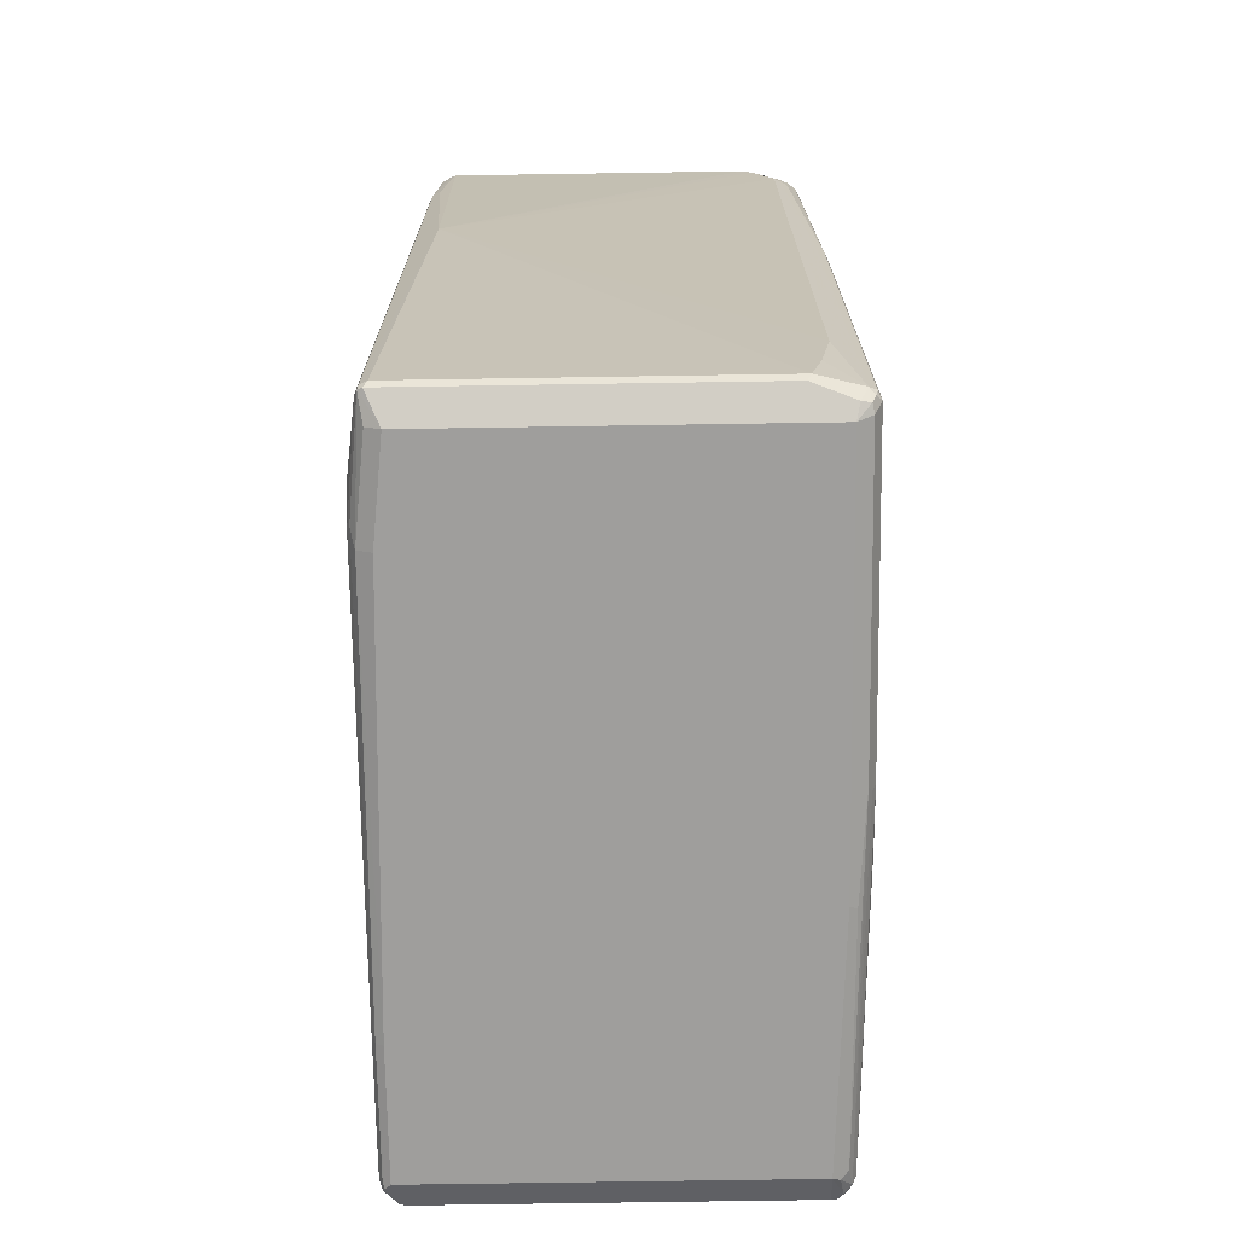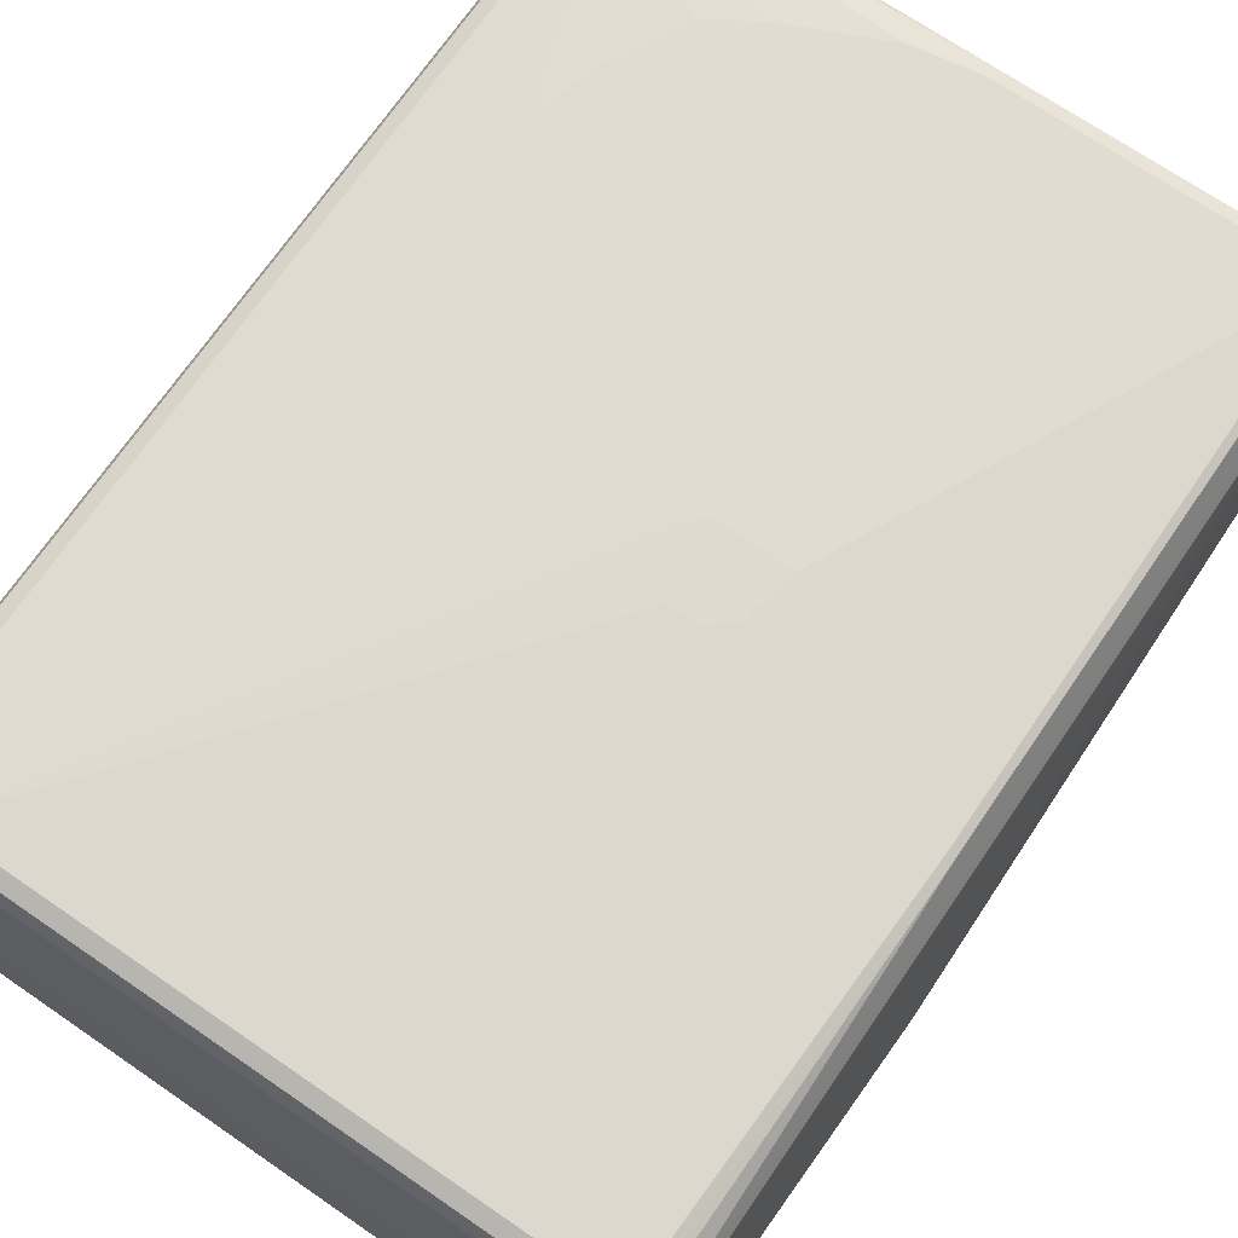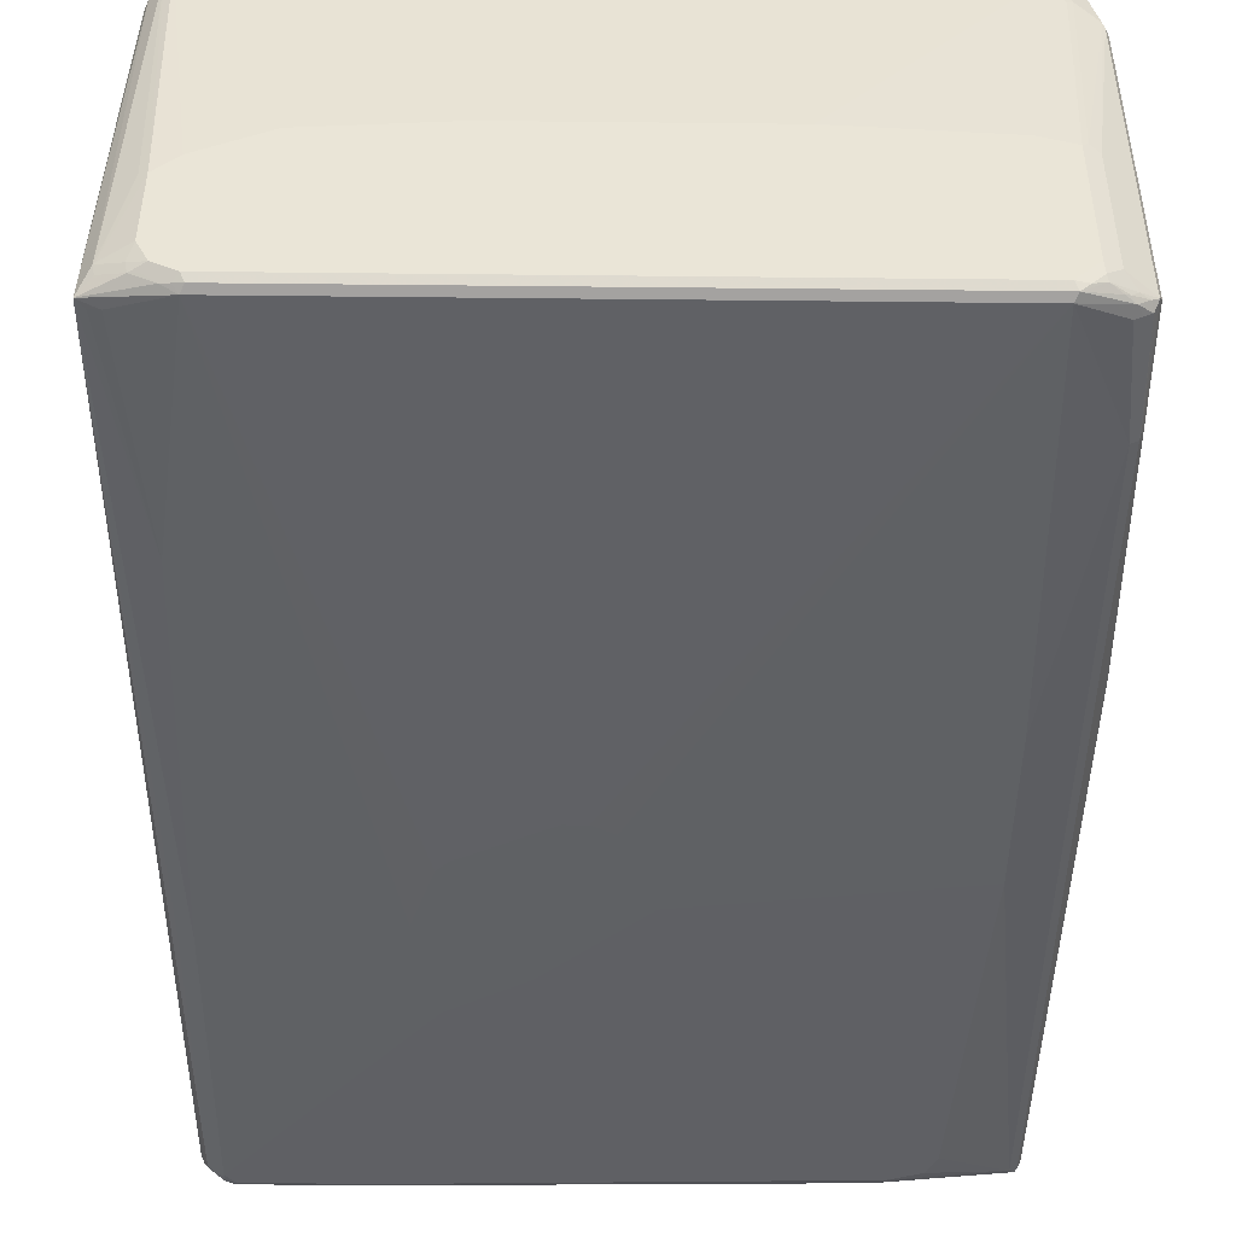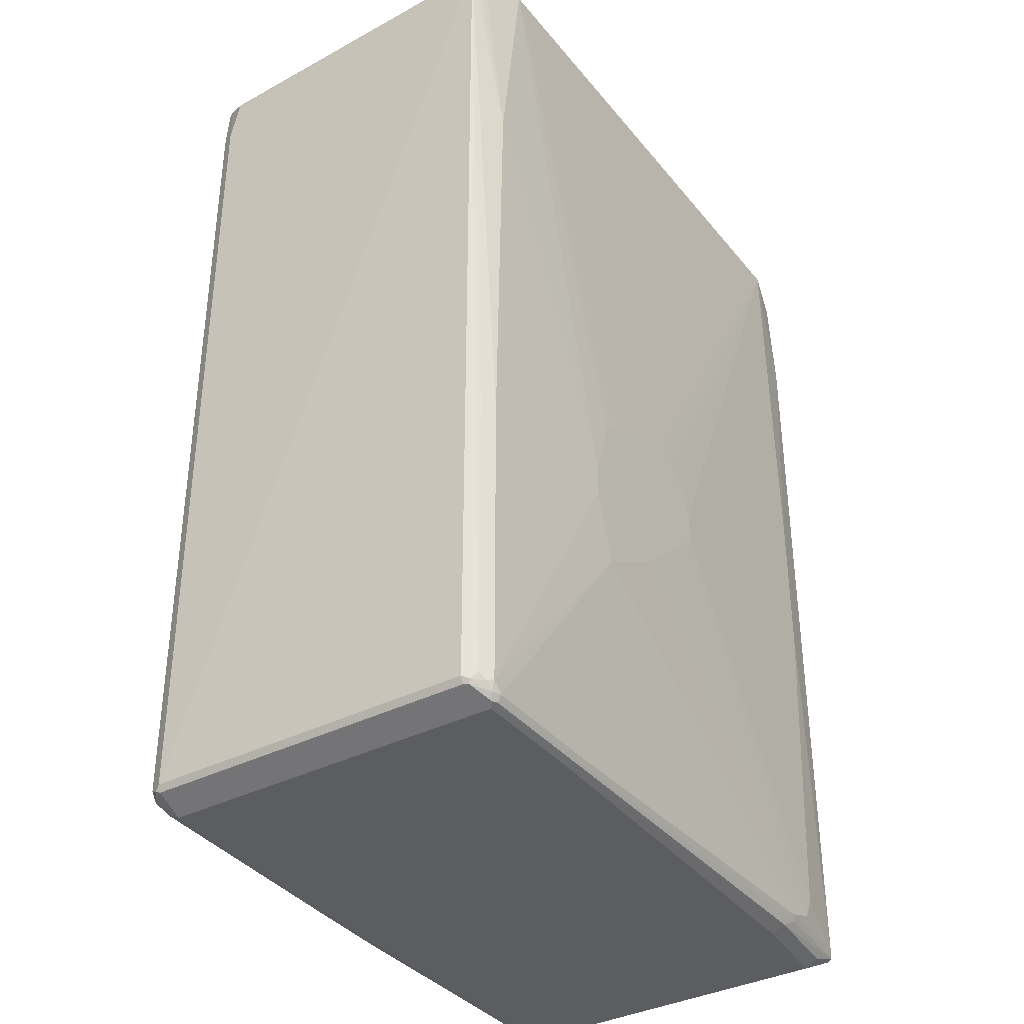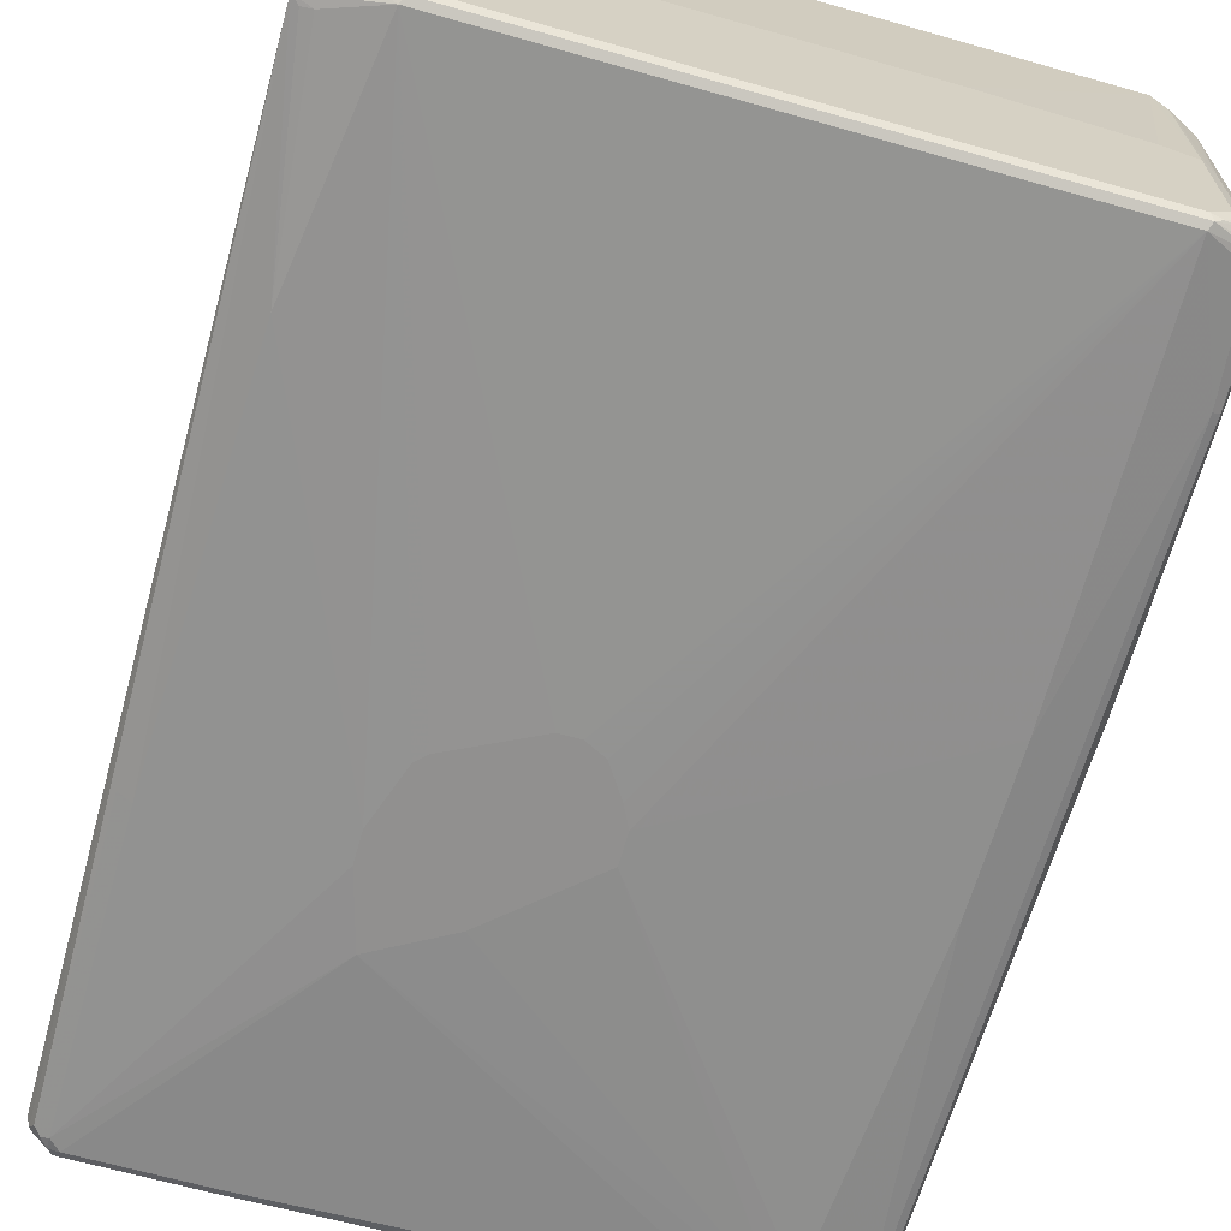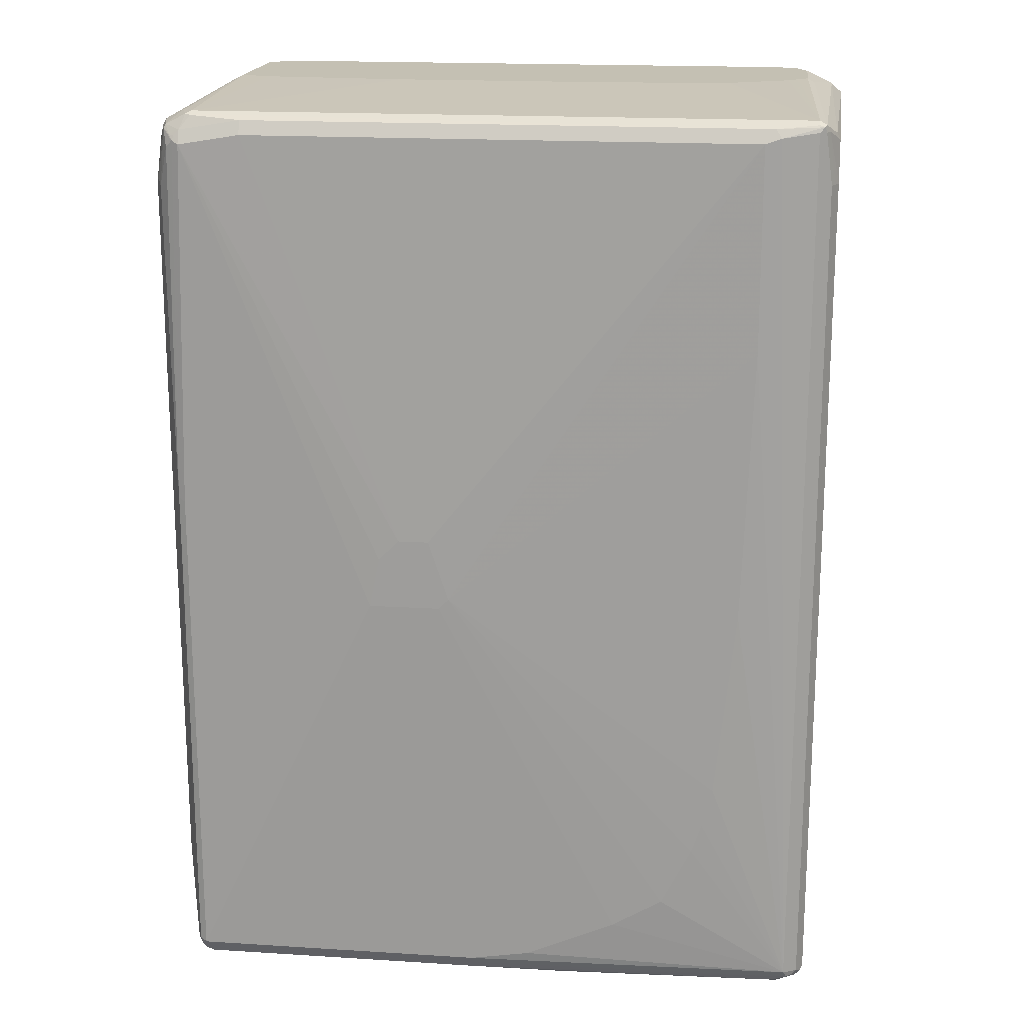
<metadata>
{"format":"obj","ext":"obj","renderer":"f3d","projection":"perspective","resolution":1024,"background":"white","views":[{"elev":-71.0,"azim":-89.1,"up":"+Y"},{"elev":70.9,"azim":-145.6,"up":"+Z"},{"elev":-46.1,"azim":179.3,"up":"+Z"},{"elev":-36.4,"azim":123.8,"up":"+Y"},{"elev":-65.7,"azim":164.1,"up":"+Z"},{"elev":18.0,"azim":7.0,"up":"+Y"}]}
</metadata>
<code>
v 0.5699 0.7345 -0.2955
v 0.5065 0.3884 -0.3208
v 0.5572 0.7239 -0.2997
v 0.5404 0.726 -0.3039
v 0.4559 0.7598 -0.3208
v 0.4784 0.7654 -0.3096
v 0.5121 0.7654 -0.2926
v 0.5487 0.7514 -0.2786
v 0.5516 0.7541 -0.2645
v 0.5516 0.7372 0.2589
v 0.5572 0.726 0.2533
v 0.5572 0.6585 0.2702
v 0.5572 -0.7429 0.2702
v 0.5572 -0.7429 -0.287
v 0.5516 -0.7485 -0.2983
v 0.5459 -0.7372 -0.3096
v 0.5459 -0.2476 -0.3096
v 0.5234 -0.2532 -0.3208
v 0.2533 -0.2026 -0.3377
v -0.4559 0.7598 -0.3208
v 0.4502 0.771 -0.3152
v 0.4644 0.7683 -0.3123
v 0.2195 -0.1013 -0.3377
v 0.2026 -0.0844 -0.3377
v 0.0675 -0.01688 -0.3377
v 0.4981 0.7683 -0.2955
v 0.4897 0.7768 -0.287
v 0.515 0.7683 -0.2786
v 0.5065 0.7768 -0.2533
v 0.5487 0.7556 -0.2617
v 0.5178 0.771 -0.1295
v 0.5347 0.7541 0.2926
v 0.5404 0.7429 0.287
v 0.5516 0.6585 0.2814
v 0.5516 -0.7429 0.2814
v 0.553 -0.7514 0.2786
v 0.5516 -0.7541 0.2702
v 0.5516 -0.7541 -0.287
v 0.5487 -0.7556 -0.2955
v 0.5234 -0.7619 -0.3166
v 0.5347 -0.7485 -0.3152
v 0.5234 -0.7429 -0.3208
v 0.2533 -0.2532 -0.3377
v -0.4727 0.1182 -0.3208
v -0.5404 0.5572 -0.3039
v -0.5234 0.726 -0.3039
v -0.5255 0.7429 -0.2997
v -0.4615 0.771 -0.3152
v 0.0337 -0.01688 -0.3377
v 0 -0.03376 -0.3377
v -0.0337 -0.0844 -0.3377
v -0.05065 -0.1182 -0.3377
v 0.4559 0.7768 -0.3039
v 0.5065 0.7768 -0.1351
v 0.5319 0.7514 0.2997
v 0.5234 0.7598 0.287
v 0.5347 0.7429 0.2983
v 0.5459 0.6585 0.2926
v 0.5459 -0.7429 0.2926
v 0.5425 -0.7556 0.287
v 0.5065 -0.7768 0.2702
v 0.5065 -0.7768 -0.3039
v 0.515 -0.7725 -0.3123
v 0.5065 -0.7598 -0.3208
v 0.5065 -0.771 -0.3152
v 0.2195 -0.3714 -0.3377
v -0.4727 -0.135 -0.3208
v -0.5516 0.5572 -0.2983
v -0.5404 -0.7429 -0.3039
v -0.5347 0.726 -0.2983
v -0.5425 0.7388 -0.287
v -0.5192 0.7514 -0.2955
v -0.5121 0.7541 -0.2983
v -0.5459 0.726 -0.2926
v -0.4938 0.7683 -0.2955
v -0.4749 0.7725 -0.3039
v -0.4559 0.7768 -0.3039
v -0.05065 -0.1688 -0.3377
v 0.4897 0.7768 -0.1182
v 0.5234 0.7429 0.3039
v 0.5234 0.7541 0.2983
v 0.4559 0.7485 0.3096
v 0.4644 0.7345 0.3166
v 0.4727 0.7768 -0.1013
v 0.4052 0.7768 -0.06751
v 0.3714 0.7768 -0.05065
v 0.1688 0.7768 -0.03372
v -0.4897 0.7598 0.287
v -0.4981 0.7556 0.2955
v 0.5347 -0.7429 0.2983
v 0.5361 -0.7514 0.2955
v 0.5291 -0.7541 0.2983
v 0.5121 -0.771 0.2814
v 0.1237 -0.771 0.2983
v 0.1182 -0.7768 0.287
v 0.3039 -0.7768 -0.3039
v 0.3039 -0.771 -0.3152
v 0.2954 -0.7683 -0.3166
v 0.3039 -0.7598 -0.3208
v 0.1013 -0.3038 -0.3377
v -0.3714 -0.7429 -0.3208
v -0.4221 -0.726 -0.3208
v -0.439 -0.6922 -0.3208
v -0.5699 0.1603 -0.2617
v -0.5572 0.5572 -0.287
v -0.553 0.5656 -0.2955
v -0.5516 -0.7429 -0.2983
v -0.3799 -0.7514 -0.3166
v -0.5487 -0.7514 -0.2997
v -0.5291 0.7485 -0.287
v -0.553 0.7345 -0.2786
v -0.5121 0.7654 -0.2702
v -0.4918 0.7725 -0.287
v -0.4897 0.7768 -0.2702
v 0.5234 -0.7429 0.3039
v -0.4052 0.7485 0.3096
v -0.3968 0.7345 0.3166
v 0.439 0.726 0.3208
v 0.439 0.3884 0.3208
v -0.2026 0.7768 -0.03372
v -0.5065 0.7598 0.2364
v -0.515 0.7556 0.2448
v -0.439 0.7768 -0.05065
v -0.4897 0.7768 -0.06751
v -0.4897 0.7541 0.2983
v -0.5319 0.7388 0.2955
v -0.5065 0.7316 0.3096
v -0.0337 -0.7429 0.3208
v -0.02812 -0.7541 0.3152
v -0.03939 -0.7654 0.3096
v 0.5009 -0.7654 0.2926
v -0.5065 -0.7768 0.287
v -0.3546 -0.7654 -0.3096
v -0.3546 -0.7768 -0.287
v -0.5572 0.6416 0.2702
v -0.5572 0.6754 0.2533
v -0.5572 0.7091 0.2364
v -0.5572 0.726 0.2195
v -0.5572 0.726 -0.2702
v -0.5572 -0.7429 -0.287
v -0.5572 -0.7429 0.2364
v -0.5572 -0.6754 0.2533
v -0.5572 -0.5741 0.2702
v -0.5516 -0.7541 -0.2926
v -0.5065 -0.7654 -0.2926
v -0.5065 -0.7768 -0.2702
v -0.5516 0.7372 -0.2702
v -0.5121 0.7654 -0.06751
v 0.4221 -0.06752 0.3208
v 0.3884 -0.3884 0.3208
v 0.3714 -0.4559 0.3208
v 0.3546 -0.5066 0.3208
v 0.3039 -0.6078 0.3208
v 0.2195 -0.6585 0.3208
v 0.0675 -0.726 0.3208
v -0.4052 0.726 0.3208
v -0.1013 0.05064 0.3377
v -0.0675 -0.05064 0.3377
v -0.5487 0.7388 0.2279
v -0.4981 0.7725 -0.05904
v -0.553 0.7281 0.2364
v -0.5347 0.7316 0.2983
v -0.5234 0.7239 0.3082
v -0.515 0.7219 0.3123
v -0.5065 0.7091 0.3208
v -0.5234 -0.7429 0.3208
v -0.08435 -0.06752 0.3377
v -0.5121 -0.7654 0.3096
v -0.5263 -0.7626 0.3067
v -0.5291 -0.7654 0.2926
v -0.5516 -0.7541 0.2308
v -0.5516 0.6472 0.2814
v -0.5404 0.726 0.287
v -0.5516 0.7372 0.2195
v -0.5404 -0.7429 0.3039
v -0.5516 -0.5684 0.2814
v -0.152 0.05064 0.3377
v -0.5459 0.636 0.2926
v -0.5291 0.7035 0.3096
v -0.5178 0.7147 0.3152
v -0.5234 0.1013 0.3208
v -0.2026 -0.06752 0.3377
v -0.1857 0.01688 0.3377
v -0.5347 -0.7372 0.3152
v -0.5319 -0.7514 0.3123
v -0.5178 -0.7541 0.3152
v -0.5404 0.1013 0.3039
v -0.5347 0.1069 0.3152
f 1 2 3
f 107 109 144
f 105 111 106
f 105 139 111
f 104 143 135
f 104 142 143
f 104 141 142
f 104 140 141
f 104 107 140
f 104 139 105
f 104 138 139
f 104 137 138
f 104 136 137
f 104 135 136
f 98 101 99
f 98 108 101
f 98 133 108
f 97 133 98
f 96 134 133
f 96 133 97
f 107 144 140
f 95 168 132
f 108 133 109
f 109 145 146
f 116 127 165
f 116 125 127
f 115 119 149
f 115 155 128
f 115 154 155
f 115 153 154
f 115 152 153
f 115 151 152
f 115 150 151
f 115 149 150
f 112 174 148
f 112 147 174
f 112 114 113
f 112 124 114
f 112 148 124
f 111 147 112
f 111 139 147
f 110 111 112
f 109 146 144
f 109 133 145
f 95 130 168
f 94 130 95
f 94 131 130
f 81 89 82
f 80 83 115
f 78 102 103
f 78 100 102
f 77 113 114
f 76 113 77
f 75 110 112
f 75 113 76
f 75 112 113
f 74 106 111
f 72 75 73
f 72 110 75
f 71 111 110
f 71 74 111
f 71 110 72
f 69 109 107
f 69 108 109
f 69 101 108
f 69 102 101
f 82 89 116
f 82 116 117
f 82 117 83
f 83 117 156
f 93 131 94
f 92 131 93
f 92 130 131
f 92 129 130
f 92 128 129
f 92 115 128
f 90 92 91
f 90 115 92
f 89 127 125
f 116 165 156
f 89 126 127
f 89 125 116
f 88 124 121
f 88 123 124
f 88 120 123
f 88 122 89
f 88 121 122
f 83 119 115
f 83 118 119
f 83 156 118
f 89 122 126
f 69 103 102
f 116 156 117
f 118 177 157
f 163 180 164
f 162 180 163
f 162 179 180
f 162 178 179
f 162 172 178
f 162 173 172
f 161 173 162
f 159 174 161
f 157 167 158
f 157 182 167
f 157 183 182
f 157 177 183
f 156 165 177
f 154 167 155
f 153 167 154
f 153 158 167
f 152 158 153
f 151 158 152
f 150 158 151
f 164 180 165
f 149 158 150
f 165 180 188
f 165 181 182
f 175 188 187
f 175 184 188
f 175 185 184
f 172 175 187
f 172 176 175
f 172 188 178
f 172 187 188
f 170 175 171
f 169 175 170
f 169 185 175
f 168 186 169
f 166 188 184
f 166 181 188
f 166 182 181
f 166 169 186
f 166 185 169
f 166 184 185
f 165 183 177
f 165 182 183
f 165 188 181
f 148 174 159
f 148 159 160
f 143 175 176
f 128 155 167
f 128 130 129
f 128 168 130
f 128 186 168
f 128 166 186
f 127 164 165
f 127 163 164
f 126 163 127
f 126 162 163
f 126 161 162
f 126 159 161
f 124 148 160
f 122 160 159
f 122 124 160
f 122 159 126
f 121 124 122
f 119 158 149
f 118 158 119
f 118 157 158
f 128 167 182
f 128 182 166
f 132 168 169
f 132 169 170
f 142 175 143
f 141 175 142
f 141 171 175
f 140 171 141
f 140 144 171
f 138 147 139
f 138 174 147
f 138 161 174
f 137 161 138
f 118 156 177
f 137 173 161
f 135 176 172
f 135 143 176
f 135 173 136
f 135 172 173
f 133 146 145
f 133 134 146
f 132 144 146
f 132 171 144
f 132 170 171
f 136 173 137
f 68 107 104
f 68 74 70
f 68 106 74
f 19 51 50
f 19 52 51
f 19 78 52
f 19 100 78
f 19 66 100
f 19 43 66
f 18 43 19
f 18 42 43
f 16 18 17
f 16 42 18
f 16 41 42
f 15 41 16
f 15 40 41
f 15 39 40
f 15 38 39
f 14 38 15
f 13 38 14
f 13 37 38
f 13 36 37
f 19 50 49
f 13 35 36
f 19 49 25
f 19 24 23
f 27 123 120
f 27 124 123
f 27 114 124
f 27 77 114
f 27 53 77
f 27 29 28
f 26 53 27
f 22 53 26
f 21 53 22
f 21 77 53
f 21 48 77
f 20 52 44
f 20 51 52
f 20 50 51
f 20 49 50
f 20 47 48
f 20 46 47
f 20 45 46
f 20 44 45
f 19 25 24
f 12 35 13
f 12 34 35
f 12 33 34
f 2 18 19
f 2 4 3
f 2 5 4
f 1 18 2
f 1 17 18
f 1 16 17
f 1 15 16
f 1 14 15
f 1 13 14
f 1 12 13
f 1 11 12
f 1 10 11
f 1 9 10
f 1 8 9
f 1 7 8
f 1 6 7
f 1 5 6
f 1 4 5
f 1 3 4
f 2 19 5
f 5 20 48
f 5 48 21
f 5 21 22
f 11 33 12
f 10 33 11
f 10 32 33
f 9 32 10
f 9 31 32
f 9 30 31
f 9 29 30
f 9 28 29
f 8 28 9
f 27 120 87
f 7 28 8
f 7 26 27
f 6 26 7
f 6 22 26
f 5 49 20
f 5 25 49
f 5 24 25
f 5 23 24
f 5 19 23
f 5 22 6
f 7 27 28
f 27 87 86
f 27 86 85
f 27 85 84
f 59 91 60
f 59 90 91
f 57 59 58
f 57 90 59
f 57 115 90
f 57 80 115
f 56 89 81
f 56 88 89
f 56 120 88
f 56 87 120
f 56 86 87
f 56 85 86
f 56 84 85
f 56 79 84
f 55 83 80
f 55 82 83
f 55 81 82
f 55 56 81
f 55 80 57
f 60 91 92
f 60 92 93
f 60 93 61
f 61 93 94
f 68 105 106
f 68 104 105
f 67 103 69
f 67 78 103
f 66 102 100
f 66 101 102
f 66 99 101
f 65 97 98
f 64 65 98
f 54 79 56
f 64 99 66
f 63 97 65
f 63 96 97
f 62 96 63
f 61 96 62
f 61 134 96
f 61 146 134
f 61 132 146
f 61 95 132
f 61 94 95
f 64 98 99
f 178 188 179
f 48 73 75
f 48 75 76
f 37 60 61
f 37 39 38
f 36 60 37
f 36 59 60
f 35 59 36
f 34 59 35
f 34 58 59
f 34 57 58
f 33 55 57
f 33 57 34
f 32 56 55
f 32 54 56
f 32 55 33
f 31 54 32
f 30 54 31
f 29 54 30
f 27 54 29
f 27 79 54
f 27 84 79
f 37 61 39
f 39 61 62
f 39 62 63
f 39 63 40
f 47 74 71
f 47 70 74
f 47 73 48
f 47 72 73
f 47 71 72
f 46 70 47
f 45 107 68
f 45 69 107
f 45 70 46
f 48 76 77
f 45 68 70
f 44 67 69
f 44 78 67
f 44 52 78
f 42 66 43
f 42 64 66
f 40 65 64
f 40 63 65
f 40 42 41
f 40 64 42
f 44 69 45
f 179 188 180

</code>
